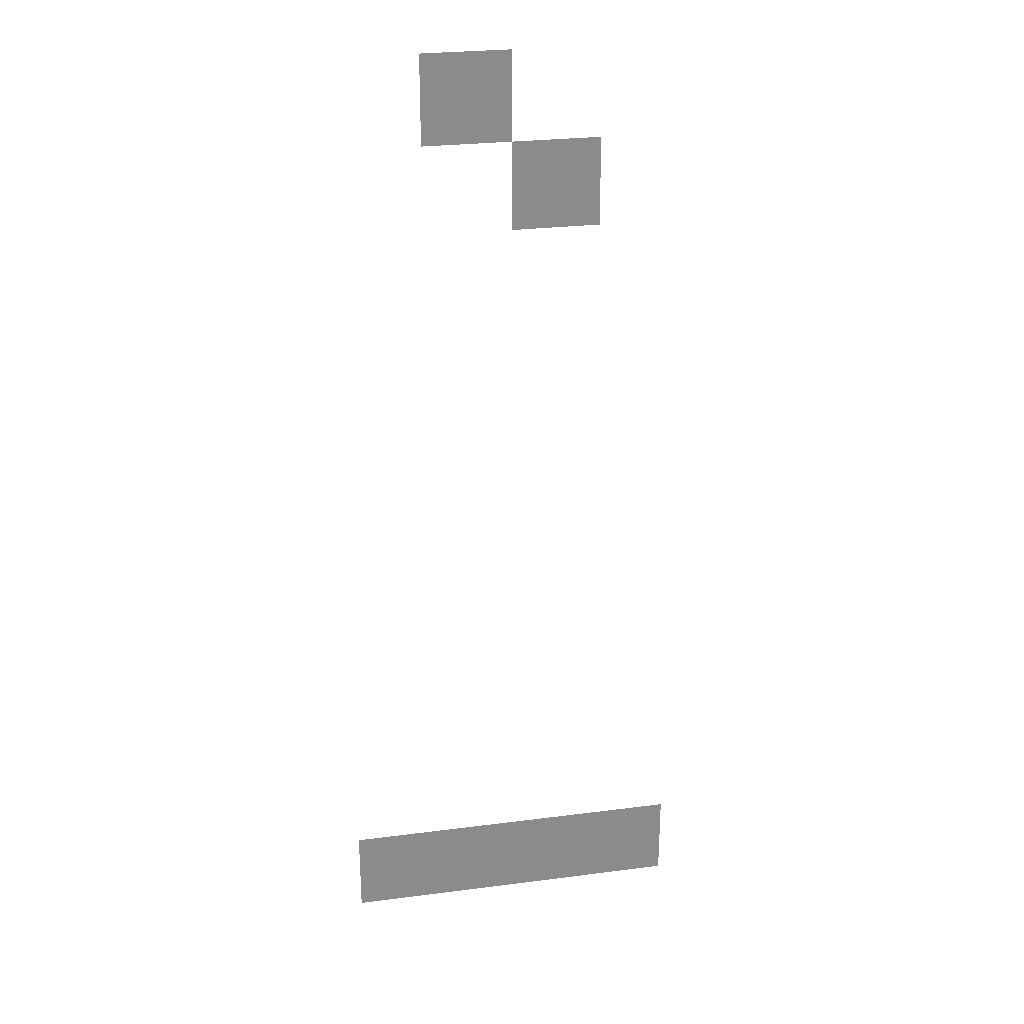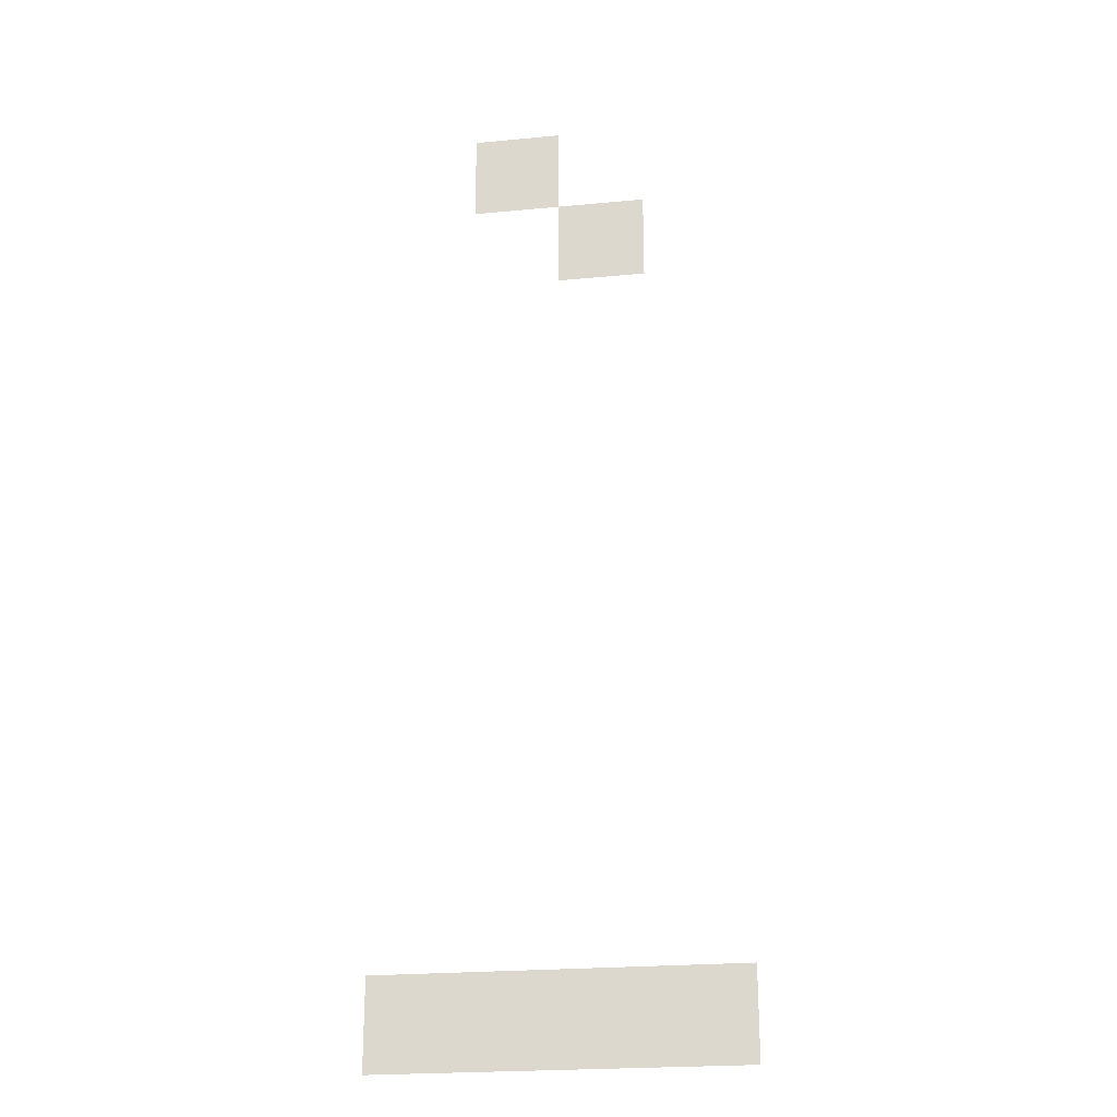
<metadata>
{"format":"obj","ext":"obj","renderer":"f3d","projection":"perspective","resolution":1024,"background":"white","views":[{"elev":26.5,"azim":-11.4,"up":"+Y"},{"elev":-22.9,"azim":9.2,"up":"+Y"}]}
</metadata>
<code>
v -80 -48 0
v -96 -48 0
v -96 -32 0
v -80 -32 0
v -64 -64 0
v -80 -64 0
v -80 -48 0
v -64 -48 0
v -48 -208 0
v -64 -208 0
v -64 -192 0
v -48 -192 0
v -64 -208 0
v -80 -208 0
v -80 -192 0
v -64 -192 0
v -80 -208 0
v -96 -208 0
v -96 -192 0
v -80 -192 0
v -96 -208 0
v -112 -208 0
v -112 -192 0
v -96 -192 0
g Dark-Tower_mesh_0070
f 1 2 3 4
f 5 6 7 8
f 9 10 11 12
f 13 14 15 16
f 17 18 19 20
f 21 22 23 24

</code>
